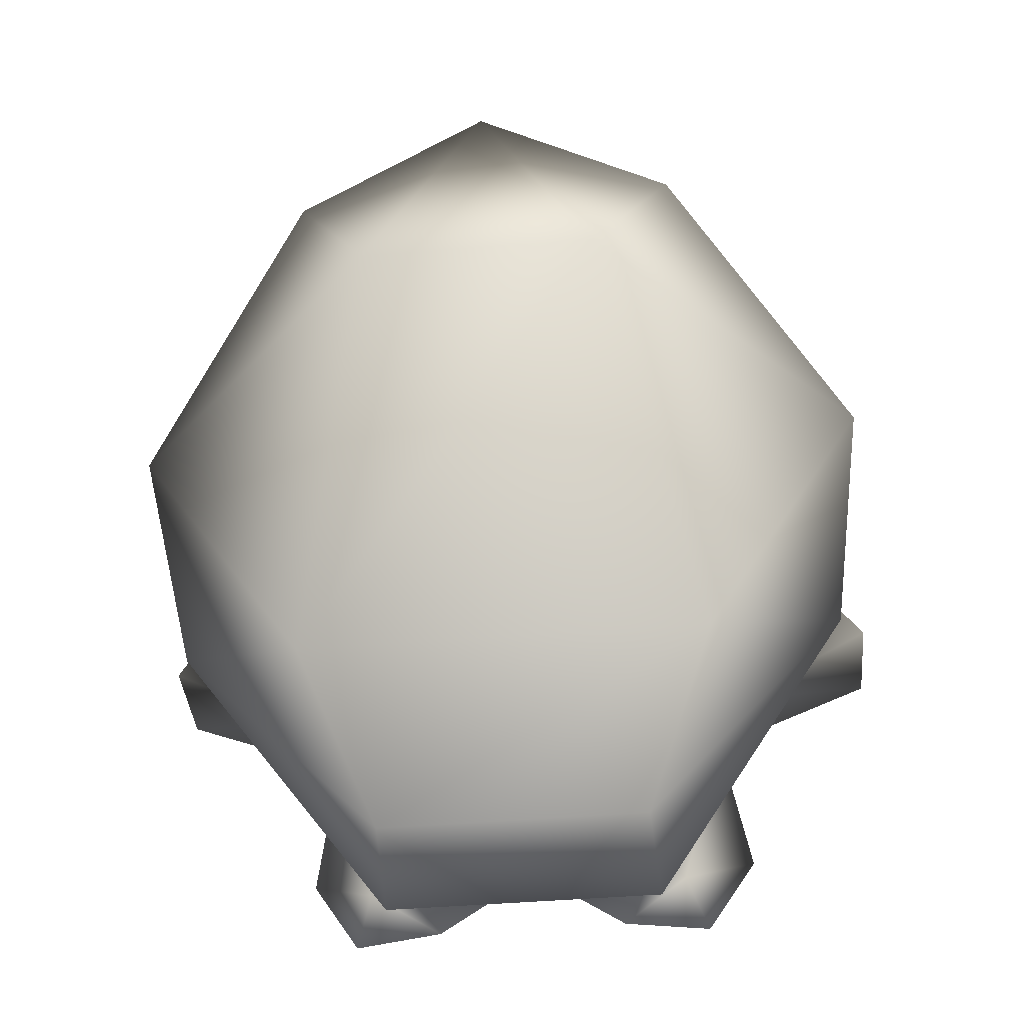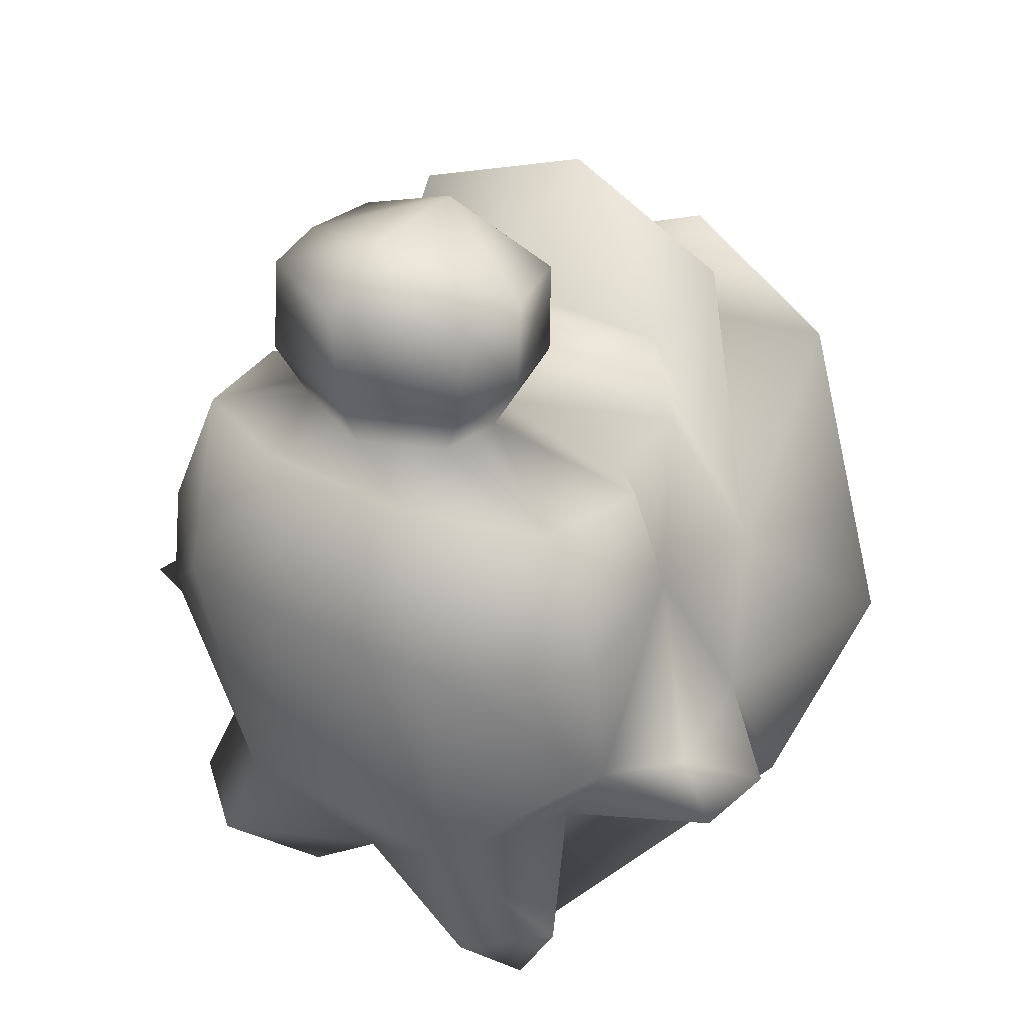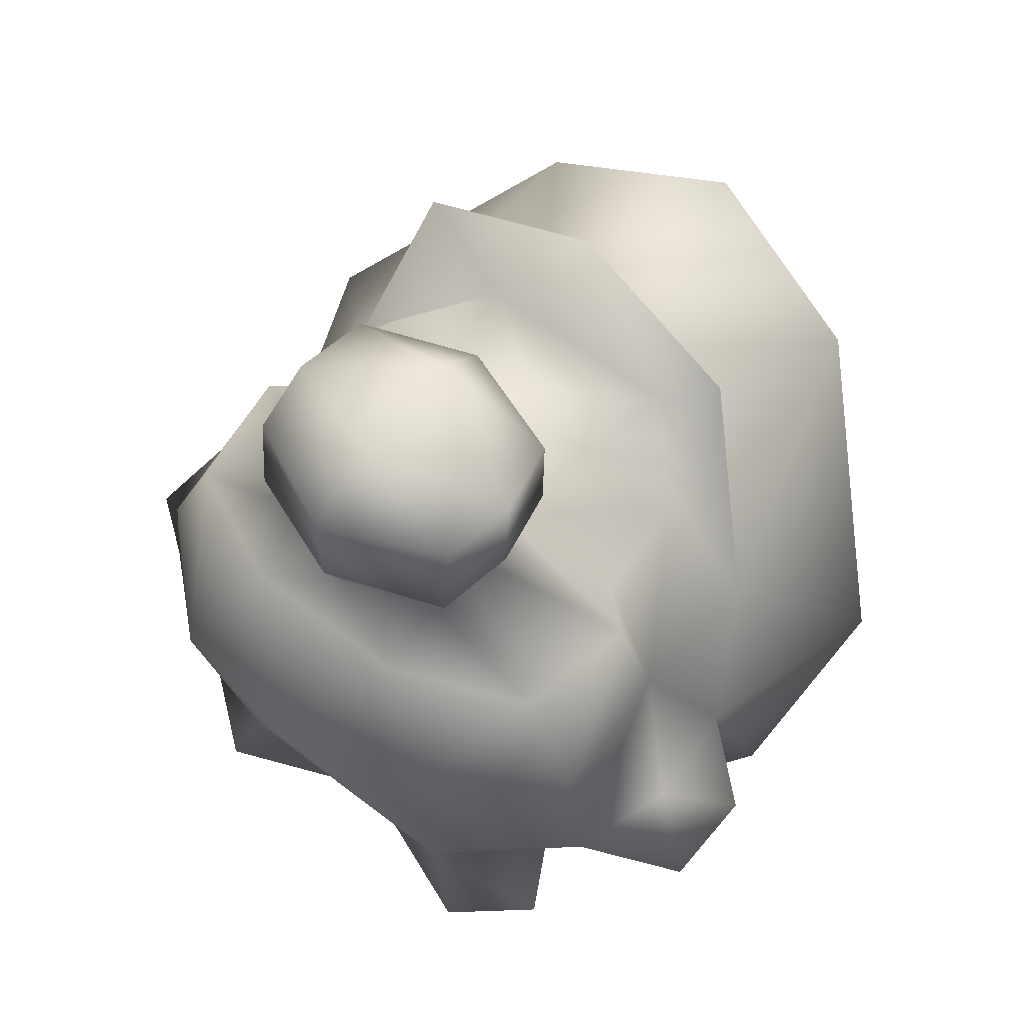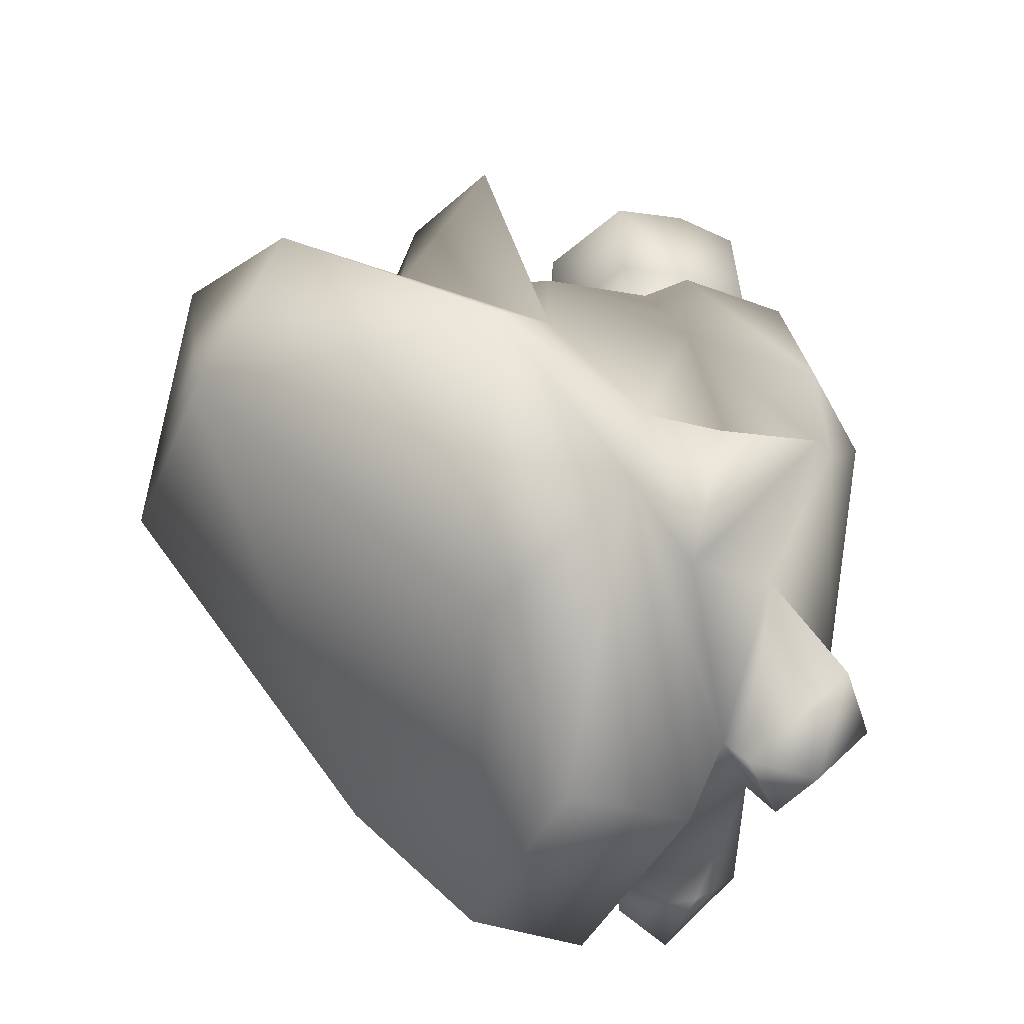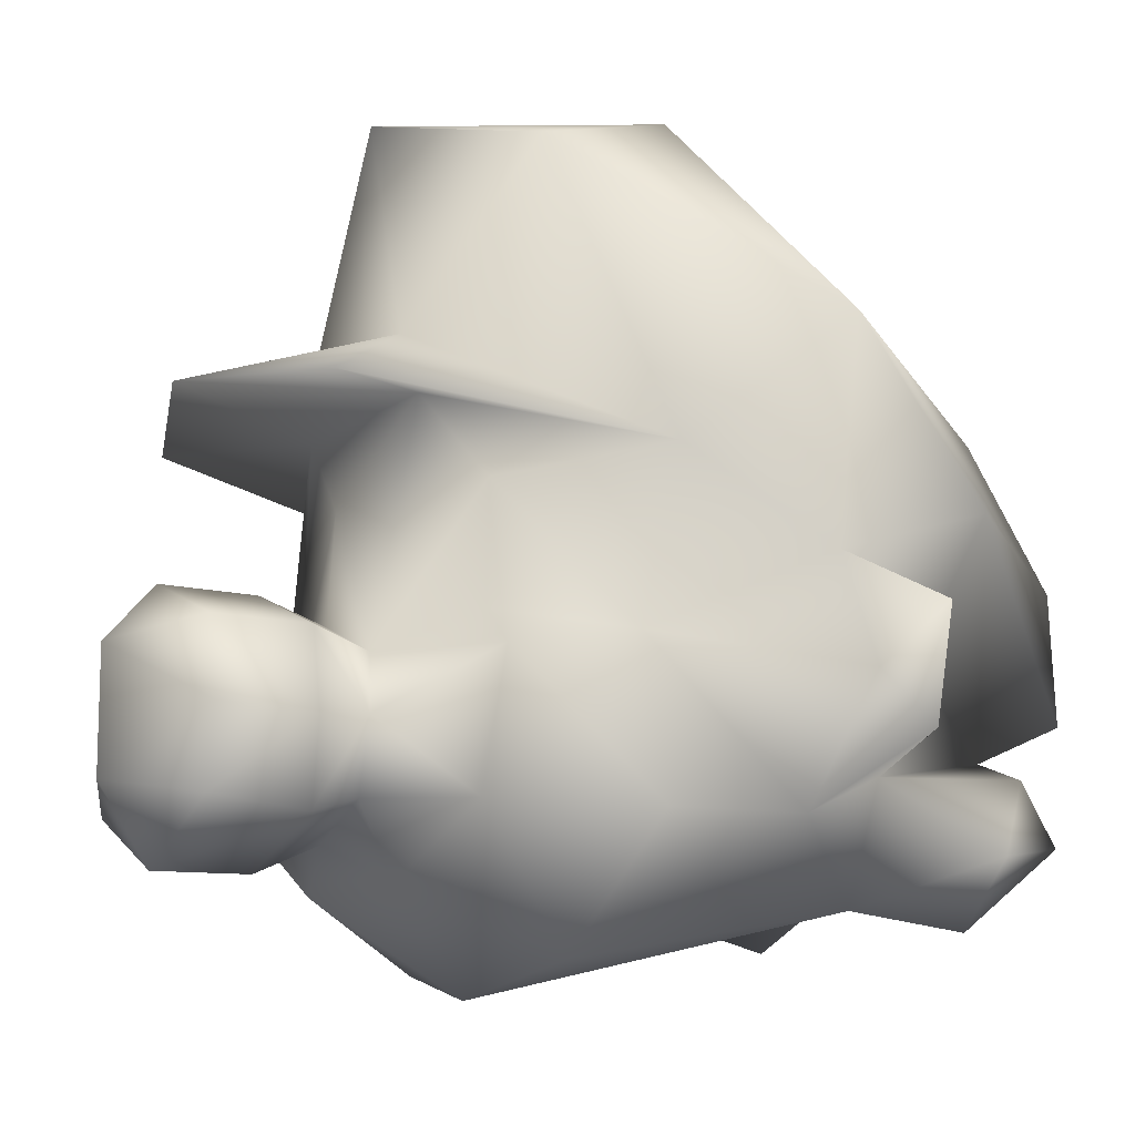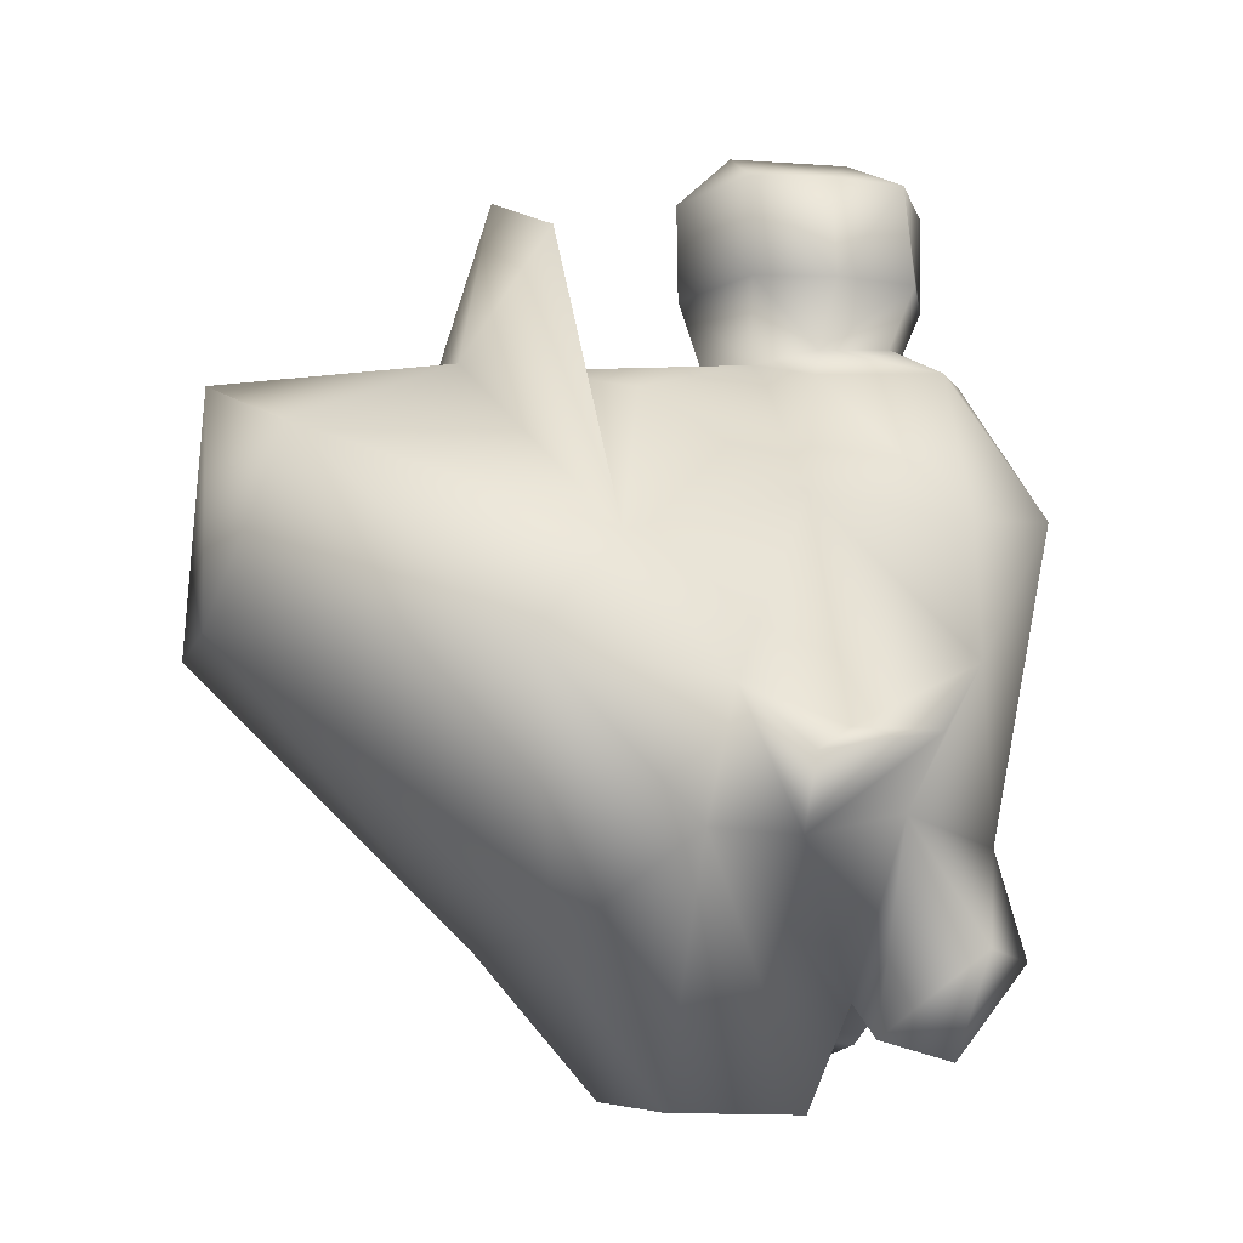
<metadata>
{"format":"obj","ext":"obj","renderer":"f3d","projection":"perspective","resolution":1024,"background":"white","views":[{"elev":-47.4,"azim":-174.9,"up":"+Z"},{"elev":35.7,"azim":35.1,"up":"+Z"},{"elev":61.8,"azim":38.0,"up":"+Z"},{"elev":-37.3,"azim":-110.7,"up":"+Z"},{"elev":-11.2,"azim":60.2,"up":"+Y"},{"elev":-7.3,"azim":-102.7,"up":"+Z"}]}
</metadata>
<code>
o Moustache
v 0.1185 0.4537 0.4137
v 0.1634 0.3527 0.4342
v 0.4135 0.4318 0.3377
v 0.3732 0.2107 0.3578
v 0.1483 0.2271 0.4436
v 0.1432 0.1048 0.383
v -0.006774 0.1728 0.4311
v 0.253 -0.004931 0.1479
v 0.4782 0.2019 0.1071
v -0.1518 0.1051 0.383
v -0.1567 0.2275 0.4436
v -0.3817 0.2115 0.3578
v -0.4867 0.2029 0.1071
v -0.2619 -0.004392 0.1479
v -0.1716 0.353 0.4342
v -0.4215 0.4327 0.3377
v -0.1265 0.454 0.4137
f 1 2 3
f 4 3 2
f 4 2 5
f 5 6 4
f 7 6 5
f 8 9 4
f 6 8 4
f 3 4 9
f 10 11 12
f 13 14 12
f 14 10 12
f 15 12 11
f 10 7 11
f 16 12 15
f 17 16 15
f 12 16 13
o Cap
v -0.6212 0.66 -0.3728
v -0.3761 0.8319 -0.5303
v -0.2463 0.6332 -0.7894
v -0.5513 0.5951 -0.1555
v -0.6709 0.9285 -0.1105
v -0.4314 0.4595 -0.3718
v -0.2565 0.4083 -0.7945
v -0.2616 0.3355 -0.6226
v 0.2387 0.6327 -0.7894
v 0.2485 0.4077 -0.7945
v 0.2534 0.3349 -0.6226
v 0.6137 0.6587 -0.3728
v 0.3689 0.8312 -0.5303
v 0.4235 0.4586 -0.3718
v 0.664 0.9271 -0.1105
v 0.5486 0.5937 -0.1505
v -0.4761 0.7498 0.07662
v -0.196 0.8464 0.3712
v -0.3311 0.8273 0.5756
v -0.1609 0.9458 0.3857
v -0.3506 1.238 0.2437
v -0.2105 1.346 -0.06175
v 0.4688 0.7488 0.07662
v 0.3443 1.237 0.2437
v 0.2045 1.346 -0.06175
v 0.154 0.9454 0.3857
v 0.3239 0.8266 0.5756
v 0.1889 0.846 0.3712
v -0.00556 1.332 0.363
v -0.006047 0.8668 0.6925
f 18 19 20
f 21 22 18
f 23 21 18
f 18 22 19
f 24 18 20
f 18 24 25
f 25 23 18
f 26 24 20
f 19 26 20
f 27 24 26
f 24 28 25
f 24 27 28
f 27 29 28
f 29 27 26
f 30 29 26
f 26 19 30
f 29 31 28
f 32 29 30
f 32 33 29
f 33 31 29
f 21 34 22
f 35 36 34
f 34 36 37
f 22 34 38
f 39 19 22
f 38 39 22
f 33 32 40
f 40 32 41
f 42 41 32
f 30 42 32
f 40 43 44
f 40 44 45
f 30 19 39
f 30 39 42
f 39 38 46
f 44 43 47
f 44 47 45
f 43 37 47
f 35 45 47
f 35 47 36
f 37 36 47
f 42 39 46
f 41 42 46
o Eyes
v 0.1185 0.4537 0.4137
v -0.006228 0.6941 0.4145
v -0.006422 0.5084 0.4262
v -0.3362 0.6934 0.3244
v -0.1265 0.454 0.4137
v -0.196 0.8464 0.3712
v -0.3514 0.4928 0.3354
v 0.1889 0.846 0.3712
v -0.4761 0.7498 0.07662
v 0.3288 0.6927 0.3244
v 0.3435 0.4921 0.3354
v 0.4688 0.7488 0.07662
f 48 49 50
f 51 52 53
f 53 52 49
f 51 54 52
f 49 52 50
f 55 53 49
f 56 51 53
f 57 48 58
f 48 57 55
f 57 59 55
f 48 55 49
o Face
v 0.1432 0.1048 0.383
v -0.006774 0.1728 0.4311
v -0.1518 0.1051 0.383
v -0.007014 -0.05639 0.1856
v 0.253 -0.004931 0.1479
v -0.2619 -0.004392 0.1479
v -0.2368 0.08928 -0.3784
v 0.2281 0.08879 -0.3784
v 0.5082 0.2017 -0.1131
v 0.4782 0.2019 0.1071
v -0.5167 0.2028 -0.1131
v -0.4867 0.2029 0.1071
v 0.6685 0.5086 -0.2645
v 0.6683 0.317 -0.233
v 0.4235 0.4586 -0.3718
v -0.4314 0.4595 -0.3718
v -0.6764 0.51 -0.2645
v -0.5513 0.5951 -0.1555
v 0.3783 0.2819 -0.3347
v 0.5486 0.5937 -0.1505
v 0.5485 0.4216 -0.2183
v -0.5565 0.4228 -0.2183
v -0.6766 0.3184 -0.233
v -0.006826 0.1227 0.544
v -0.006829 0.1203 0.709
v -0.2067 0.2156 0.7083
v -0.3866 0.2827 -0.3347
v 0.1983 0.1976 0.5423
v 0.1483 0.2271 0.4436
v -0.1567 0.2275 0.4436
v 0.1634 0.3527 0.4342
v 0.1185 0.4537 0.4137
v 0.4135 0.4318 0.3377
v 0.3435 0.4921 0.3354
v -0.006381 0.5482 0.5431
v 0.1985 0.4728 0.5447
v -0.006422 0.5084 0.4262
v -0.1265 0.454 0.4137
v -0.006378 0.5508 0.7083
v 0.1985 0.4754 0.71
v -0.2064 0.4732 0.5447
v 0.2234 0.3377 0.5436
v 0.2234 0.3453 0.7091
v -0.006476 0.4568 0.7942
v 0.1983 0.2152 0.7083
v -0.006691 0.2516 0.795
v 0.3288 0.6927 0.3244
v 0.4635 0.4605 0.1438
v 0.4688 0.7488 0.07662
v -0.006781 0.1661 -0.5351
v -0.4714 0.4615 0.1438
v -0.3362 0.6934 0.3244
v -0.4761 0.7498 0.07662
v -0.3514 0.4928 0.3354
v -0.4215 0.4327 0.3377
v -0.2064 0.4758 0.71
v -0.2316 0.3382 0.5436
v -0.2316 0.3457 0.7091
v -0.2067 0.1981 0.5423
v -0.1716 0.353 0.4342
f 60 61 62
f 63 60 62
f 60 63 64
f 63 62 65
f 63 66 67
f 63 67 64
f 65 66 63
f 68 64 67
f 68 69 64
f 65 70 66
f 71 70 65
f 72 73 74
f 75 76 77
f 74 73 78
f 72 79 80
f 72 74 79
f 80 73 72
f 80 68 73
f 78 73 68
f 70 81 82
f 77 76 81
f 82 81 76
f 75 82 76
f 83 84 85
f 75 86 82
f 86 70 82
f 68 67 78
f 66 70 86
f 84 83 87
f 83 88 87
f 83 89 61
f 88 83 61
f 90 87 88
f 91 92 93
f 91 94 95
f 95 90 91
f 94 91 96
f 97 94 96
f 94 98 99
f 94 99 95
f 94 97 100
f 98 94 100
f 99 101 95
f 99 102 101
f 98 103 99
f 102 99 103
f 90 95 101
f 101 104 87
f 84 87 104
f 90 101 87
f 105 104 102
f 102 104 101
f 105 84 104
f 85 84 105
f 106 107 108
f 103 105 102
f 107 93 92
f 107 106 93
f 92 69 107
f 67 66 109
f 110 111 112
f 113 110 114
f 71 114 110
f 111 110 113
f 115 116 117
f 113 114 97
f 116 85 117
f 116 118 85
f 85 105 117
f 83 85 118
f 118 119 89
f 119 118 116
f 89 83 118
f 100 116 115
f 98 100 115
f 119 100 97
f 119 116 100
f 103 117 105
f 117 103 115
f 115 103 98
o Hair
v -0.2616 0.3355 -0.6226
v -0.006781 0.1661 -0.5351
v -0.1817 0.1985 -0.6938
v 0.2933 0.3074 -0.6789
v 0.4282 0.1659 -0.5401
v 0.3332 0.1938 -0.714
v 0.3783 0.2819 -0.3347
v 0.2534 0.3349 -0.6226
v 0.1733 0.1981 -0.6938
v 0.4235 0.4586 -0.3718
v 0.2281 0.08879 -0.3784
v -0.3016 0.308 -0.6789
v -0.3417 0.1945 -0.714
v -0.3866 0.2827 -0.3347
v -0.4367 0.1668 -0.5401
v -0.2368 0.08928 -0.3784
v -0.2969 0.05745 -0.56
v -0.4314 0.4595 -0.3718
v 0.2881 0.05683 -0.56
f 120 121 122
f 123 124 125
f 126 123 127
f 127 123 128
f 128 123 125
f 123 126 124
f 127 121 120
f 126 127 129
f 128 121 127
f 130 124 126
f 131 122 132
f 133 131 134
f 131 132 134
f 120 122 131
f 131 133 120
f 134 135 133
f 136 134 132
f 135 134 136
f 120 133 137
f 136 121 135
f 138 121 128
f 121 138 130
f 122 136 132
f 121 136 122
f 124 138 125
f 124 130 138
f 138 128 125
o Hair_Piece
v -0.4761 0.7498 0.07662
v -0.5513 0.5951 -0.1555
v -0.4714 0.4615 0.1438
v -0.5167 0.2028 -0.1131
v -0.5565 0.4228 -0.2183
v -0.4867 0.2029 0.1071
v 0.5082 0.2017 -0.1131
v 0.4635 0.4605 0.1438
v 0.4782 0.2019 0.1071
v 0.5485 0.4216 -0.2183
v 0.5486 0.5937 -0.1505
v 0.4688 0.7488 0.07662
f 139 140 141
f 142 141 143
f 141 142 144
f 140 143 141
f 145 146 147
f 146 145 148
f 146 148 149
f 149 150 146
o Logo
v 0.3443 1.237 0.2437
v 0.154 0.9454 0.3857
v 0.4688 0.7488 0.07662
v -0.1609 0.9458 0.3857
v -0.00556 1.332 0.363
v -0.3506 1.238 0.2437
v -0.4761 0.7498 0.07662
f 151 152 153
f 154 155 156
f 152 151 155
f 152 155 154
f 154 156 157

</code>
